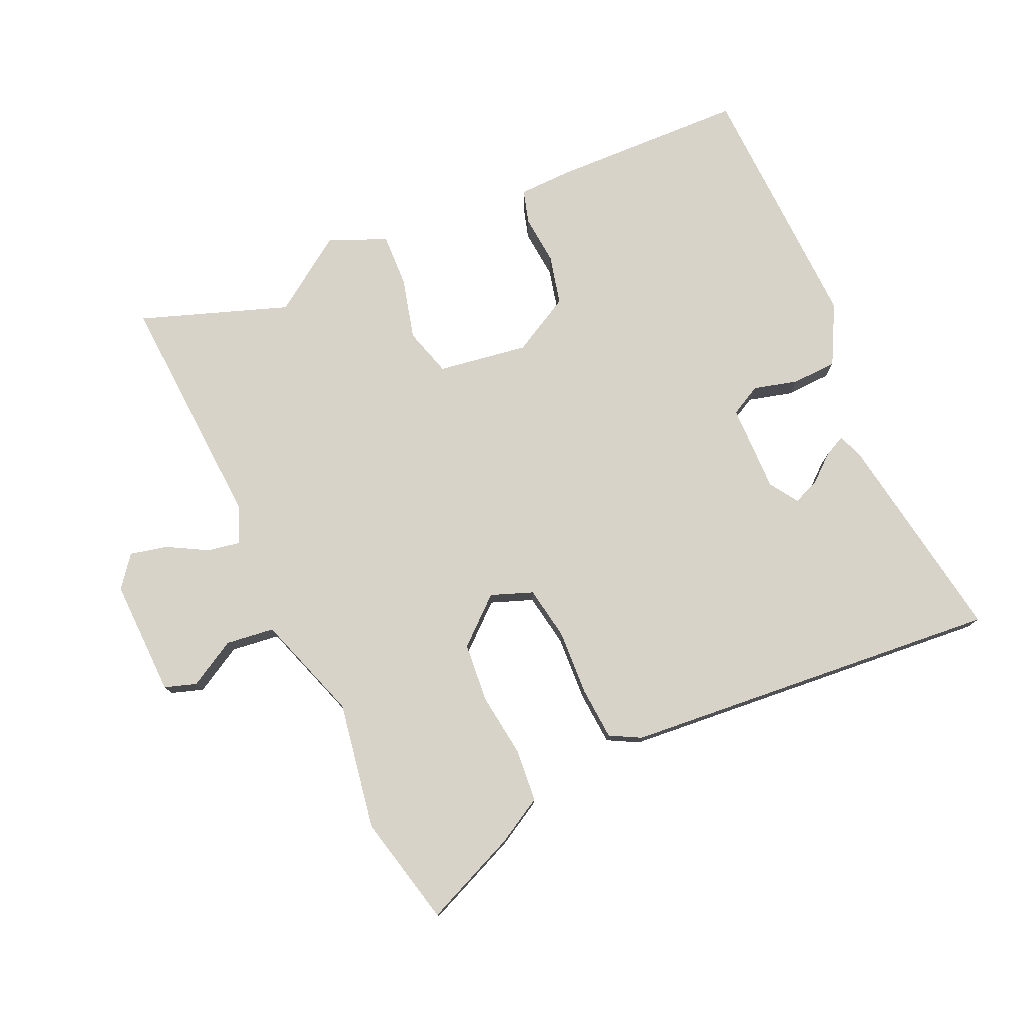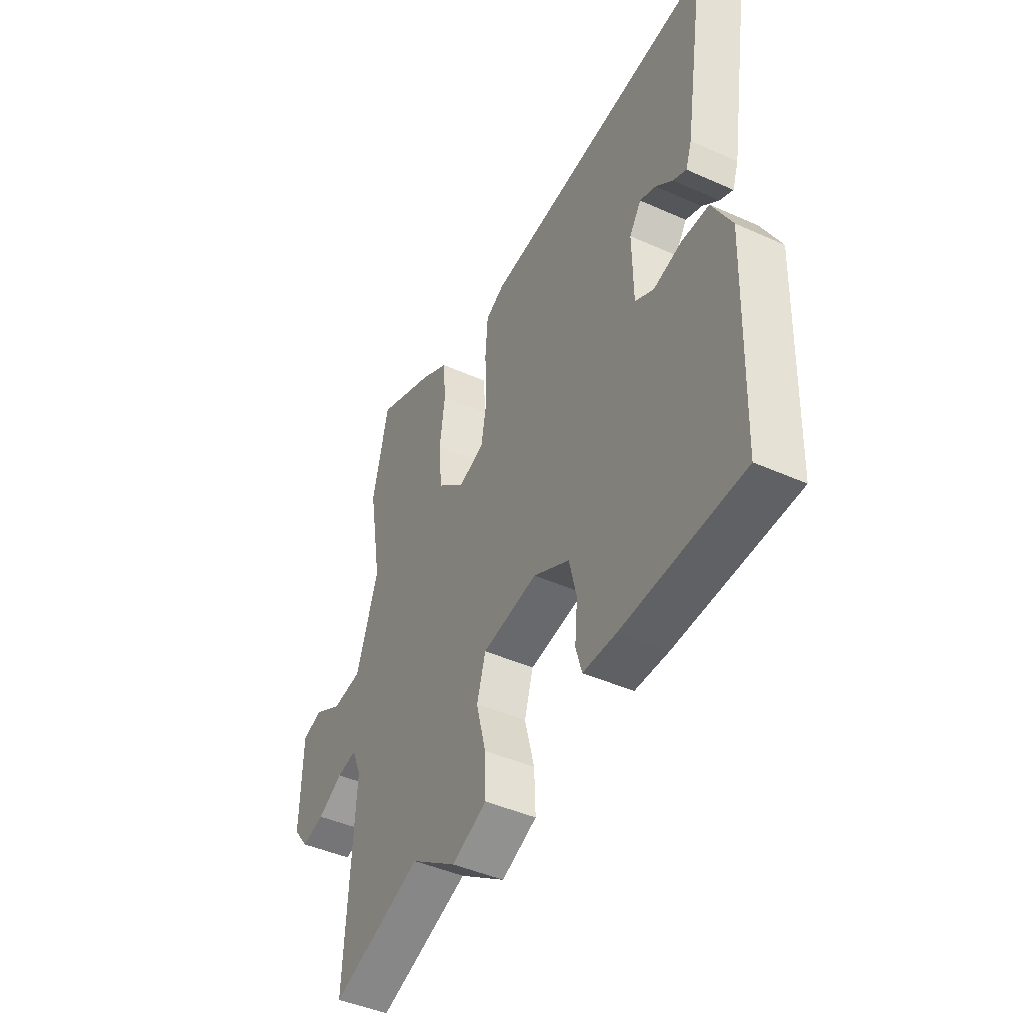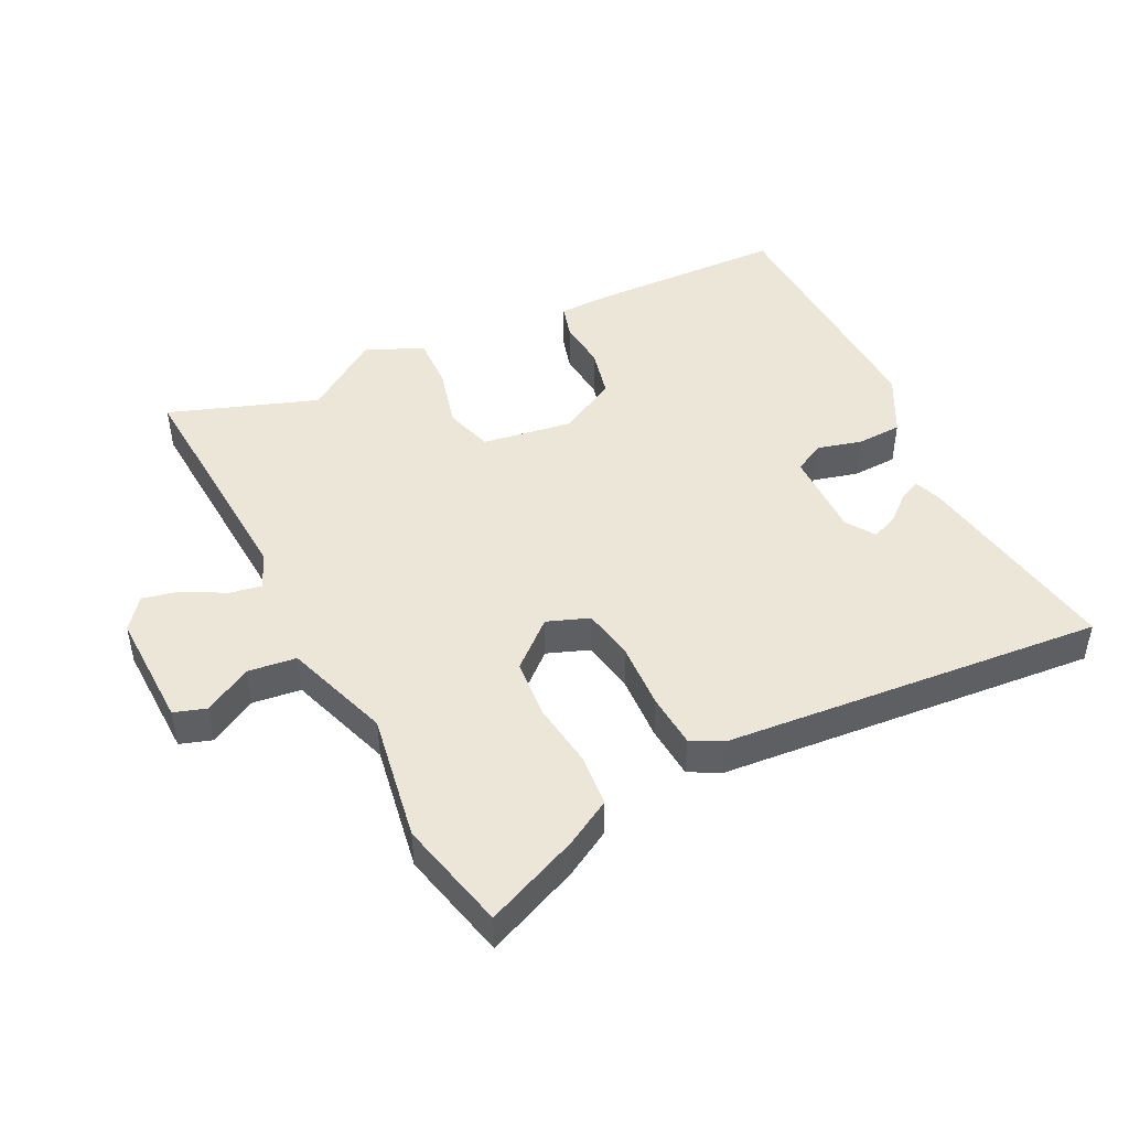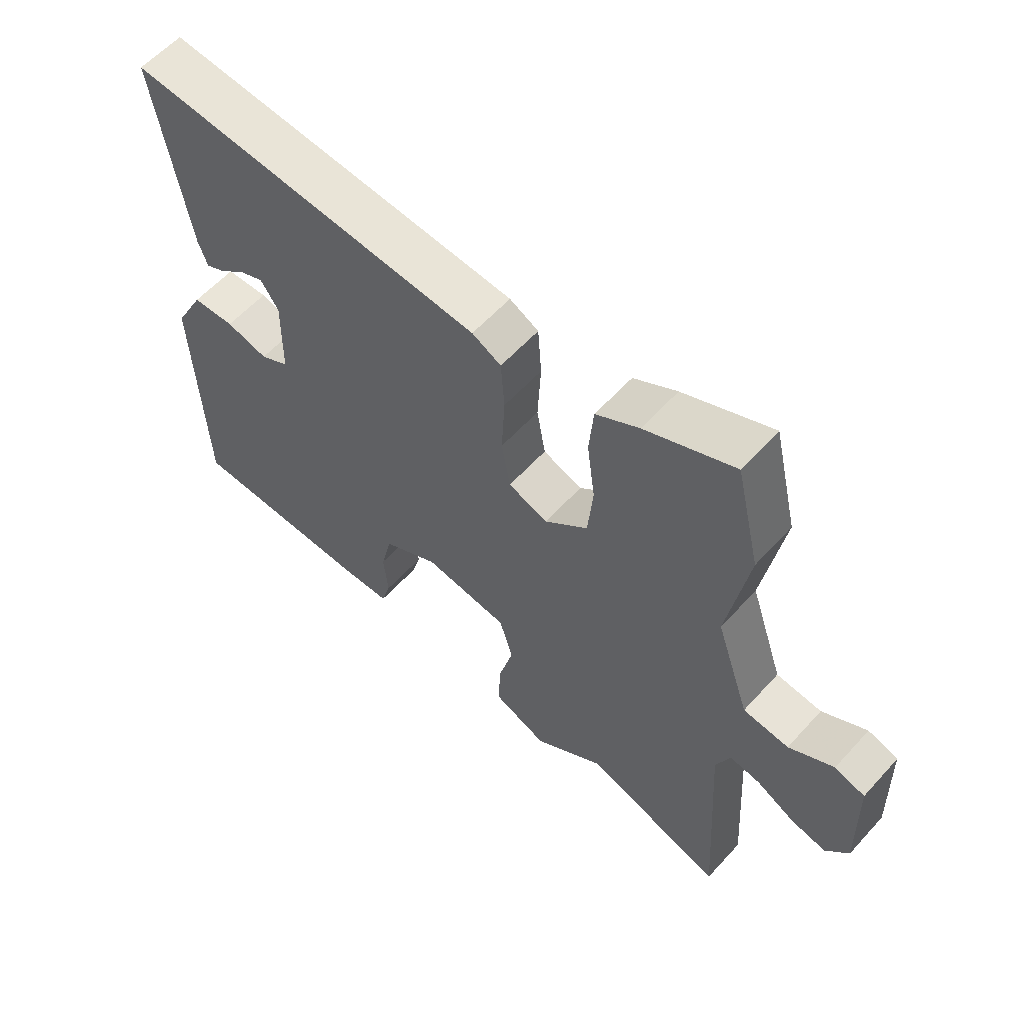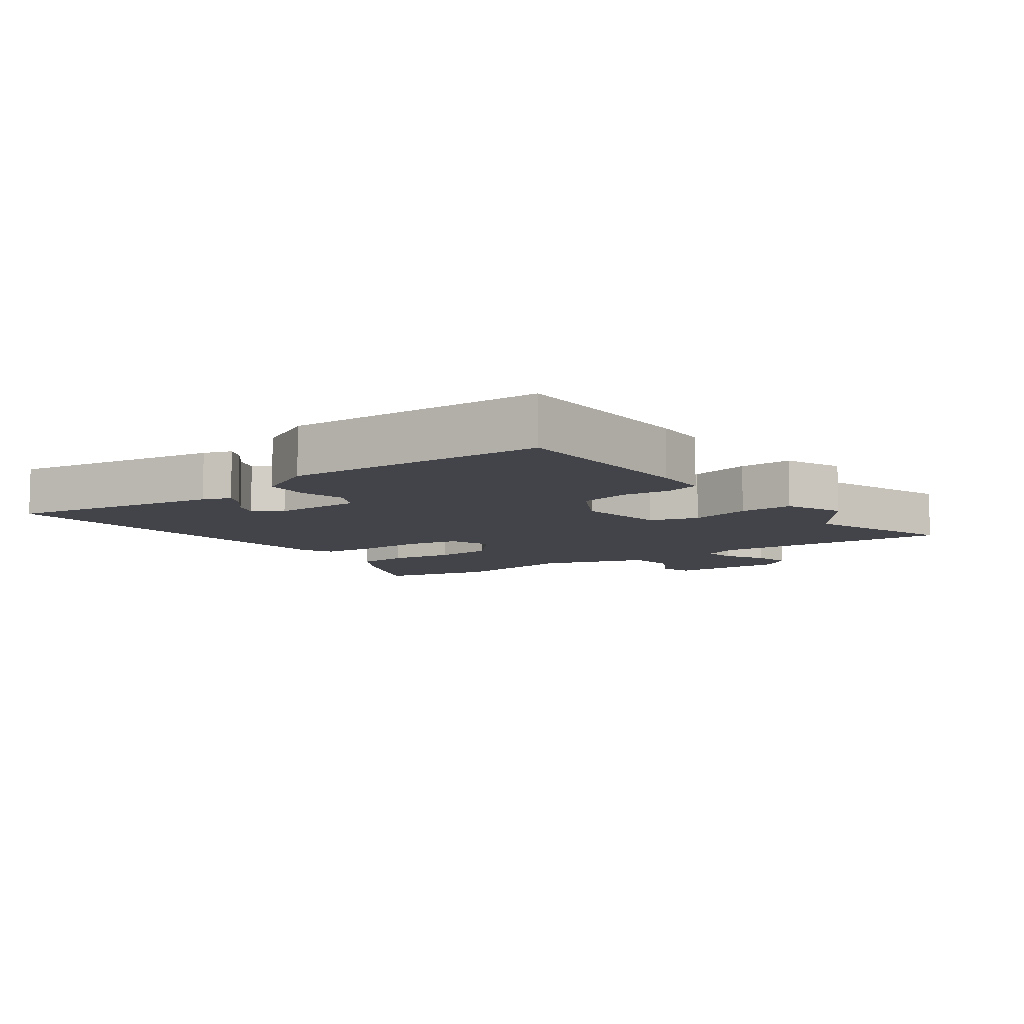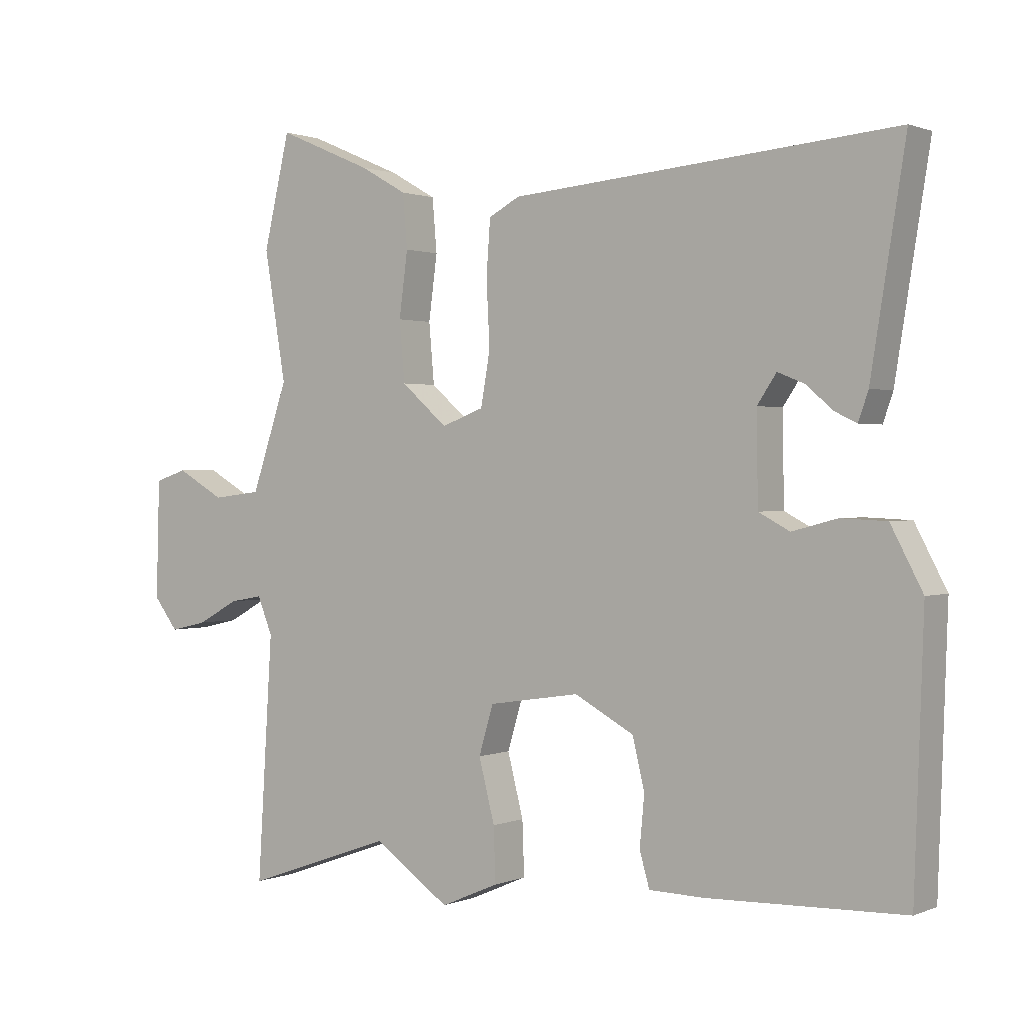
<metadata>
{"format":"obj","ext":"obj","renderer":"f3d","projection":"perspective","resolution":1024,"background":"white","views":[{"elev":77.2,"azim":-24.2,"up":"+Y"},{"elev":-44.7,"azim":62.5,"up":"+Z"},{"elev":46.3,"azim":-26.4,"up":"+Y"},{"elev":58.9,"azim":-138.2,"up":"+Z"},{"elev":-8.4,"azim":125.7,"up":"+Y"},{"elev":1.0,"azim":34.8,"up":"+Z"}]}
</metadata>
<code>
v -0.518 0.07 0.424
v -0.478 0.07 0.594
v -0.334 0.07 0.532
v -0.264 0.07 0.492
v -0.257 0.07 0.411
v -0.27 0.07 0.313
v -0.262 0.07 0.222
v -0.192 0.07 0.161
v -0.128 0.07 0.185
v -0.114 0.07 0.266
v -0.119 0.07 0.366
v -0.113 0.07 0.448
v -0.066 0.07 0.473
v 0.515 0.07 0.523
v 0.463 0.07 0.2
v 0.448 0.07 0.157
v 0.415 0.07 0.173
v 0.374 0.07 0.208
v 0.334 0.07 0.224
v 0.305 0.07 0.181
v 0.307 0.07 0.046
v 0.354 0.07 0.021
v 0.422 0.07 0.039
v 0.491 0.07 0.036
v 0.539 0.07 -0.055
v 0.525 0.07 -0.449
v 0.228 0.07 -0.458
v 0.145 0.07 -0.456
v 0.13 0.07 -0.404
v 0.137 0.07 -0.328
v 0.119 0.07 -0.252
v 0.029 0.07 -0.203
v -0.109 0.07 -0.224
v -0.131 0.07 -0.298
v -0.107 0.07 -0.392
v -0.104 0.07 -0.474
v -0.192 0.07 -0.512
v -0.307 0.07 -0.432
v -0.534 0.07 -0.512
v -0.511 0.07 -0.144
v -0.534 0.07 -0.088
v -0.584 0.07 -0.097
v -0.646 0.07 -0.131
v -0.703 0.07 -0.144
v -0.74 0.07 -0.096
v -0.735 0.07 0.083
v -0.686 0.07 0.099
v -0.614 0.07 0.058
v -0.54 0.07 0.067
v -0.485 0.07 0.229
v -0.518 0 0.424
v -0.478 0 0.594
v -0.334 0 0.532
v -0.264 0 0.492
v -0.257 0 0.411
v -0.27 0 0.313
v -0.262 0 0.222
v -0.192 0 0.161
v -0.128 0 0.185
v -0.114 0 0.266
v -0.119 0 0.366
v -0.113 0 0.448
v -0.066 0 0.473
v 0.515 0 0.523
v 0.463 0 0.2
v 0.448 0 0.157
v 0.415 0 0.173
v 0.374 0 0.208
v 0.334 0 0.224
v 0.305 0 0.181
v 0.307 0 0.046
v 0.354 0 0.021
v 0.422 0 0.039
v 0.491 0 0.036
v 0.539 0 -0.055
v 0.525 0 -0.449
v 0.228 0 -0.458
v 0.145 0 -0.456
v 0.13 0 -0.404
v 0.137 0 -0.328
v 0.119 0 -0.252
v 0.029 0 -0.203
v -0.109 0 -0.224
v -0.131 0 -0.298
v -0.107 0 -0.392
v -0.104 0 -0.474
v -0.192 0 -0.512
v -0.307 0 -0.432
v -0.534 0 -0.512
v -0.511 0 -0.144
v -0.534 0 -0.088
v -0.584 0 -0.097
v -0.646 0 -0.131
v -0.703 0 -0.144
v -0.74 0 -0.096
v -0.735 0 0.083
v -0.686 0 0.099
v -0.614 0 0.058
v -0.54 0 0.067
v -0.485 0 0.229
f 45 46 47 48
f 45 48 49
f 42 43 44 45
f 41 42 45 49
f 40 41 49 50
f 38 39 40 50
f 34 35 36 37
f 34 37 38 50
f 27 28 29 30
f 27 30 31
f 26 27 31
f 25 26 31 32
f 22 23 24 25
f 15 16 17 18
f 15 18 19
f 14 15 19
f 13 14 19 20
f 10 11 12 13
f 9 10 13 20
f 3 4 5 6
f 3 6 7
f 2 3 7
f 1 2 7
f 33 34 50 1
f 22 25 32 33
f 21 22 33
f 8 9 20 21
f 8 21 33
f 1 7 8 33
f 98 97 96 95
f 99 98 95
f 95 94 93 92
f 99 95 92 91
f 100 99 91 90
f 100 90 89 88
f 87 86 85 84
f 100 88 87 84
f 80 79 78 77
f 81 80 77
f 81 77 76
f 82 81 76 75
f 75 74 73 72
f 68 67 66 65
f 69 68 65
f 69 65 64
f 70 69 64 63
f 63 62 61 60
f 70 63 60 59
f 56 55 54 53
f 57 56 53
f 57 53 52
f 57 52 51
f 51 100 84 83
f 83 82 75 72
f 83 72 71
f 71 70 59 58
f 83 71 58
f 83 58 57 51
f 1 51 52 2
f 2 52 53 3
f 3 53 54 4
f 4 54 55 5
f 5 55 56 6
f 6 56 57 7
f 7 57 58 8
f 8 58 59 9
f 9 59 60 10
f 10 60 61 11
f 11 61 62 12
f 12 62 63 13
f 13 63 64 14
f 14 64 65 15
f 15 65 66 16
f 16 66 67 17
f 17 67 68 18
f 18 68 69 19
f 19 69 70 20
f 20 70 71 21
f 21 71 72 22
f 22 72 73 23
f 23 73 74 24
f 24 74 75 25
f 25 75 76 26
f 26 76 77 27
f 27 77 78 28
f 28 78 79 29
f 29 79 80 30
f 30 80 81 31
f 31 81 82 32
f 32 82 83 33
f 33 83 84 34
f 34 84 85 35
f 35 85 86 36
f 36 86 87 37
f 37 87 88 38
f 38 88 89 39
f 39 89 90 40
f 40 90 91 41
f 41 91 92 42
f 42 92 93 43
f 43 93 94 44
f 44 94 95 45
f 45 95 96 46
f 46 96 97 47
f 47 97 98 48
f 48 98 99 49
f 49 99 100 50
f 50 100 51 1

</code>
